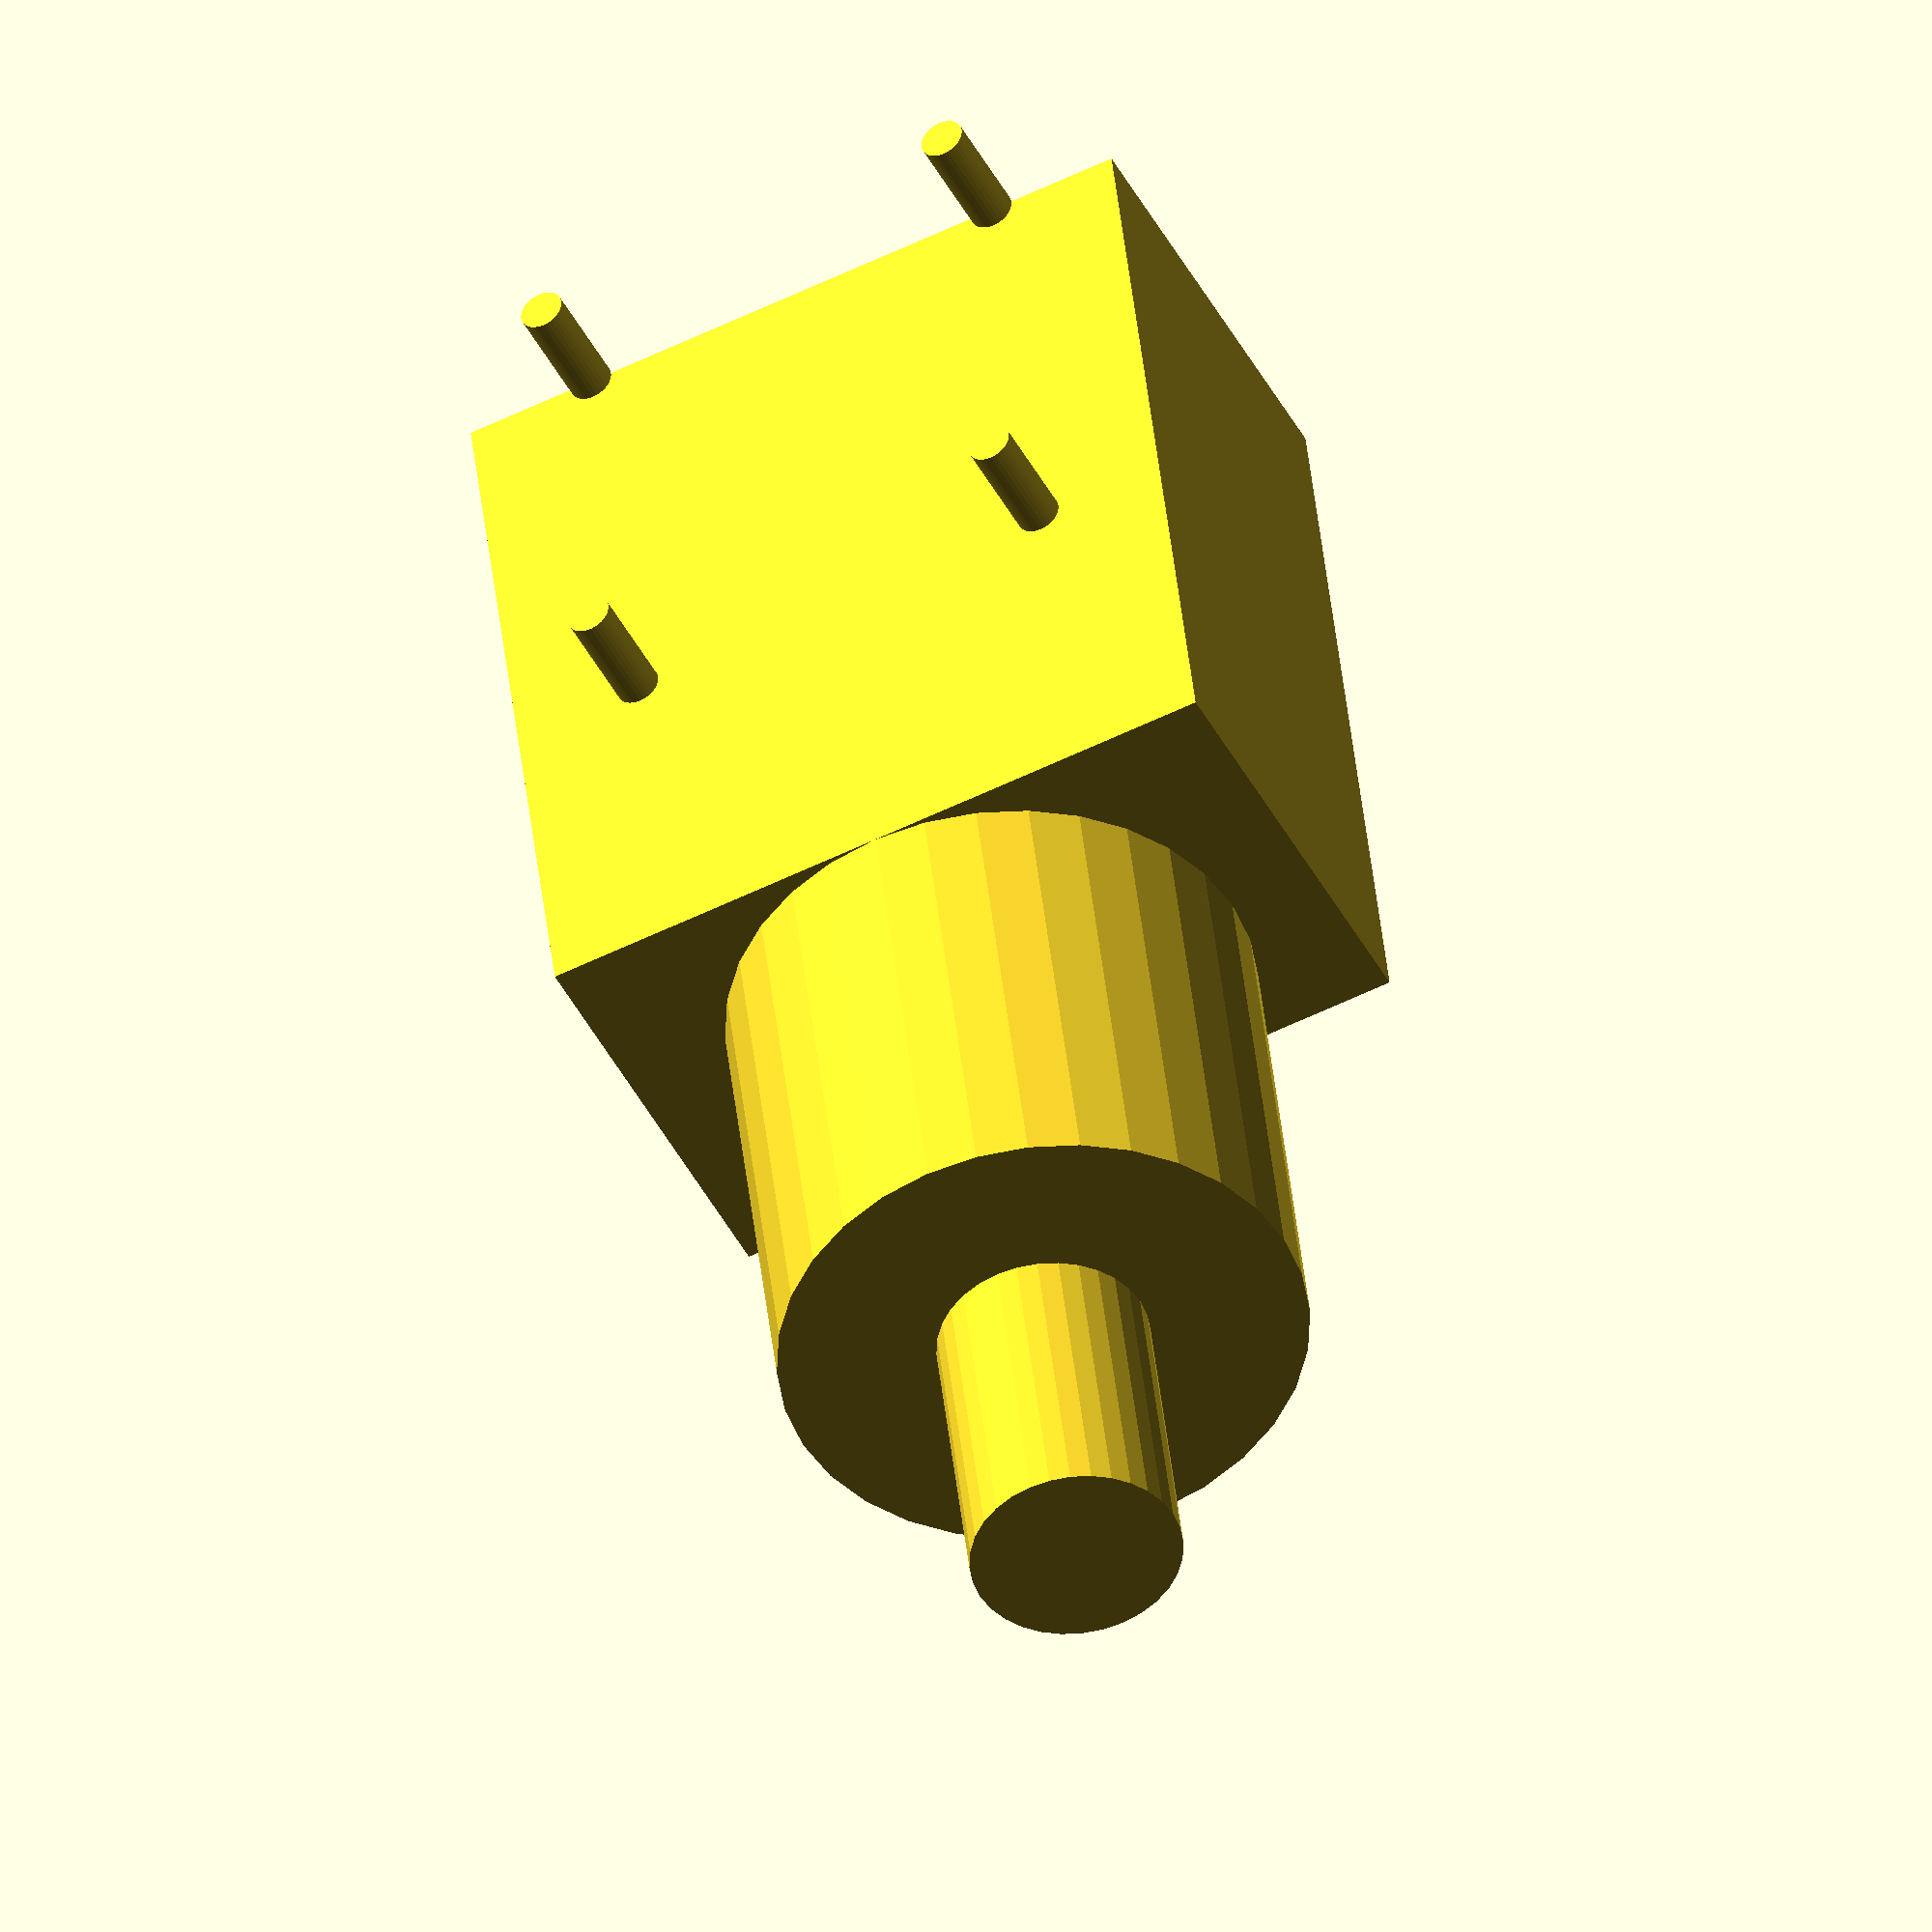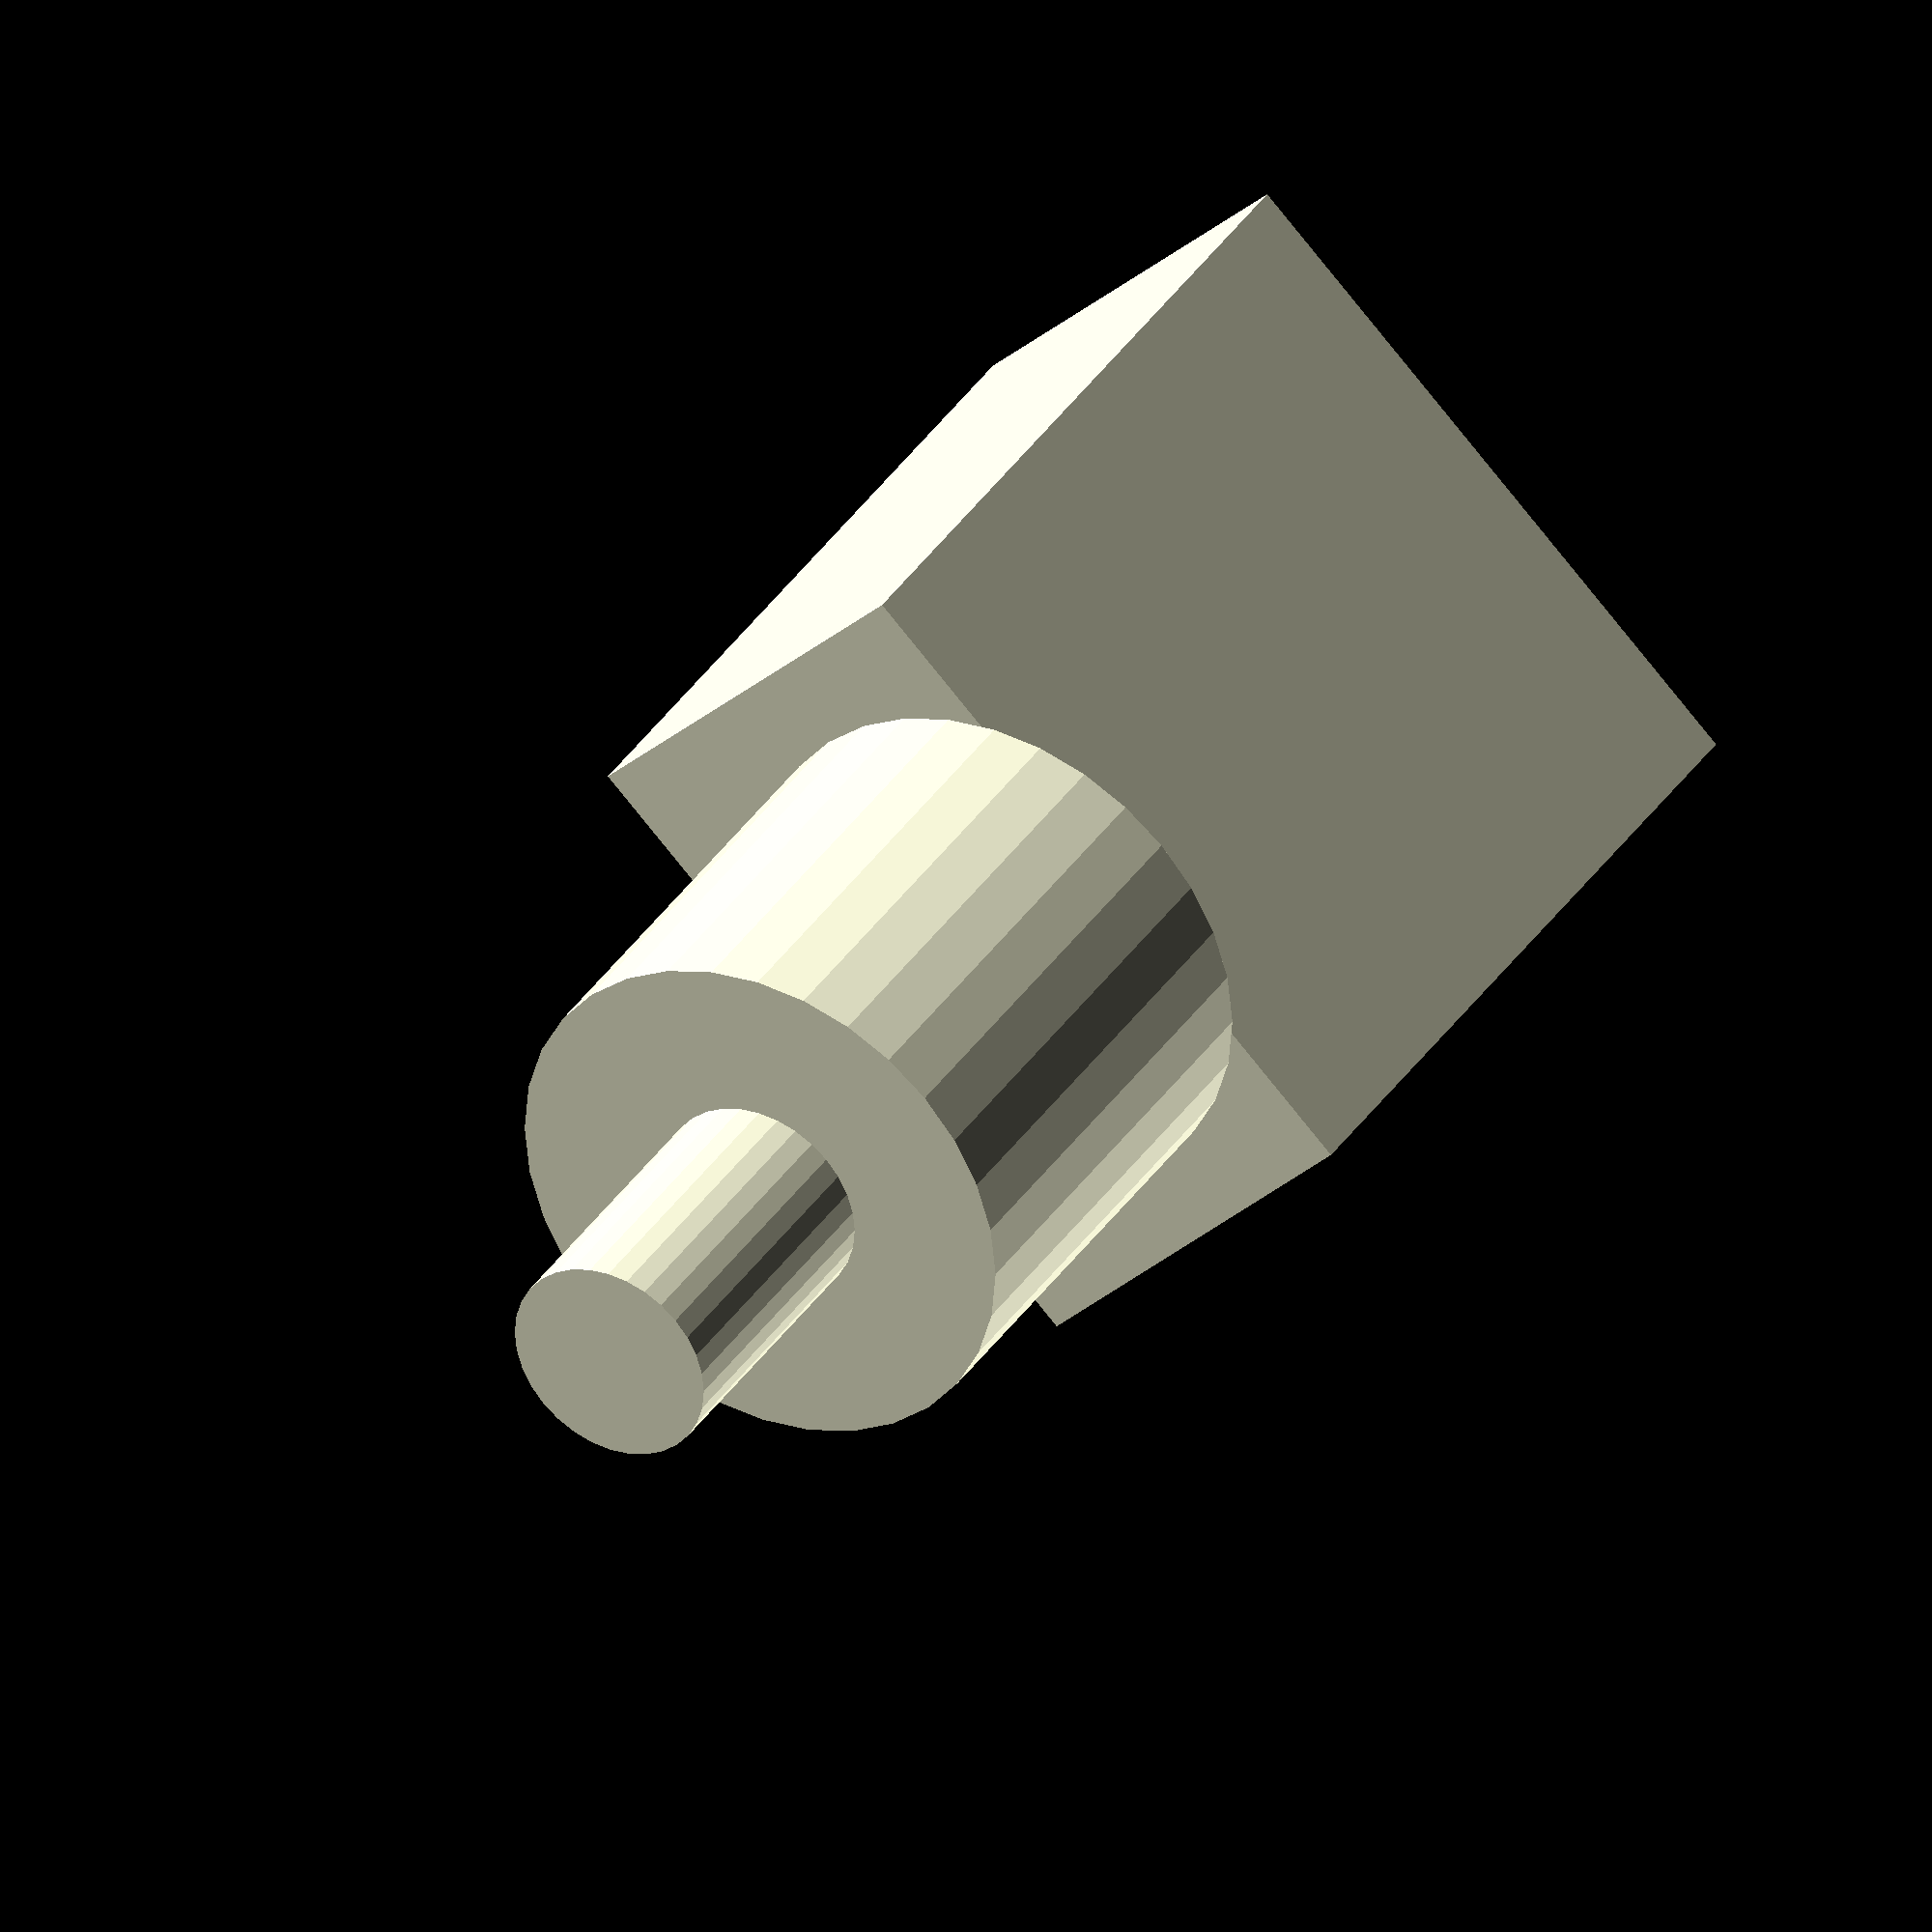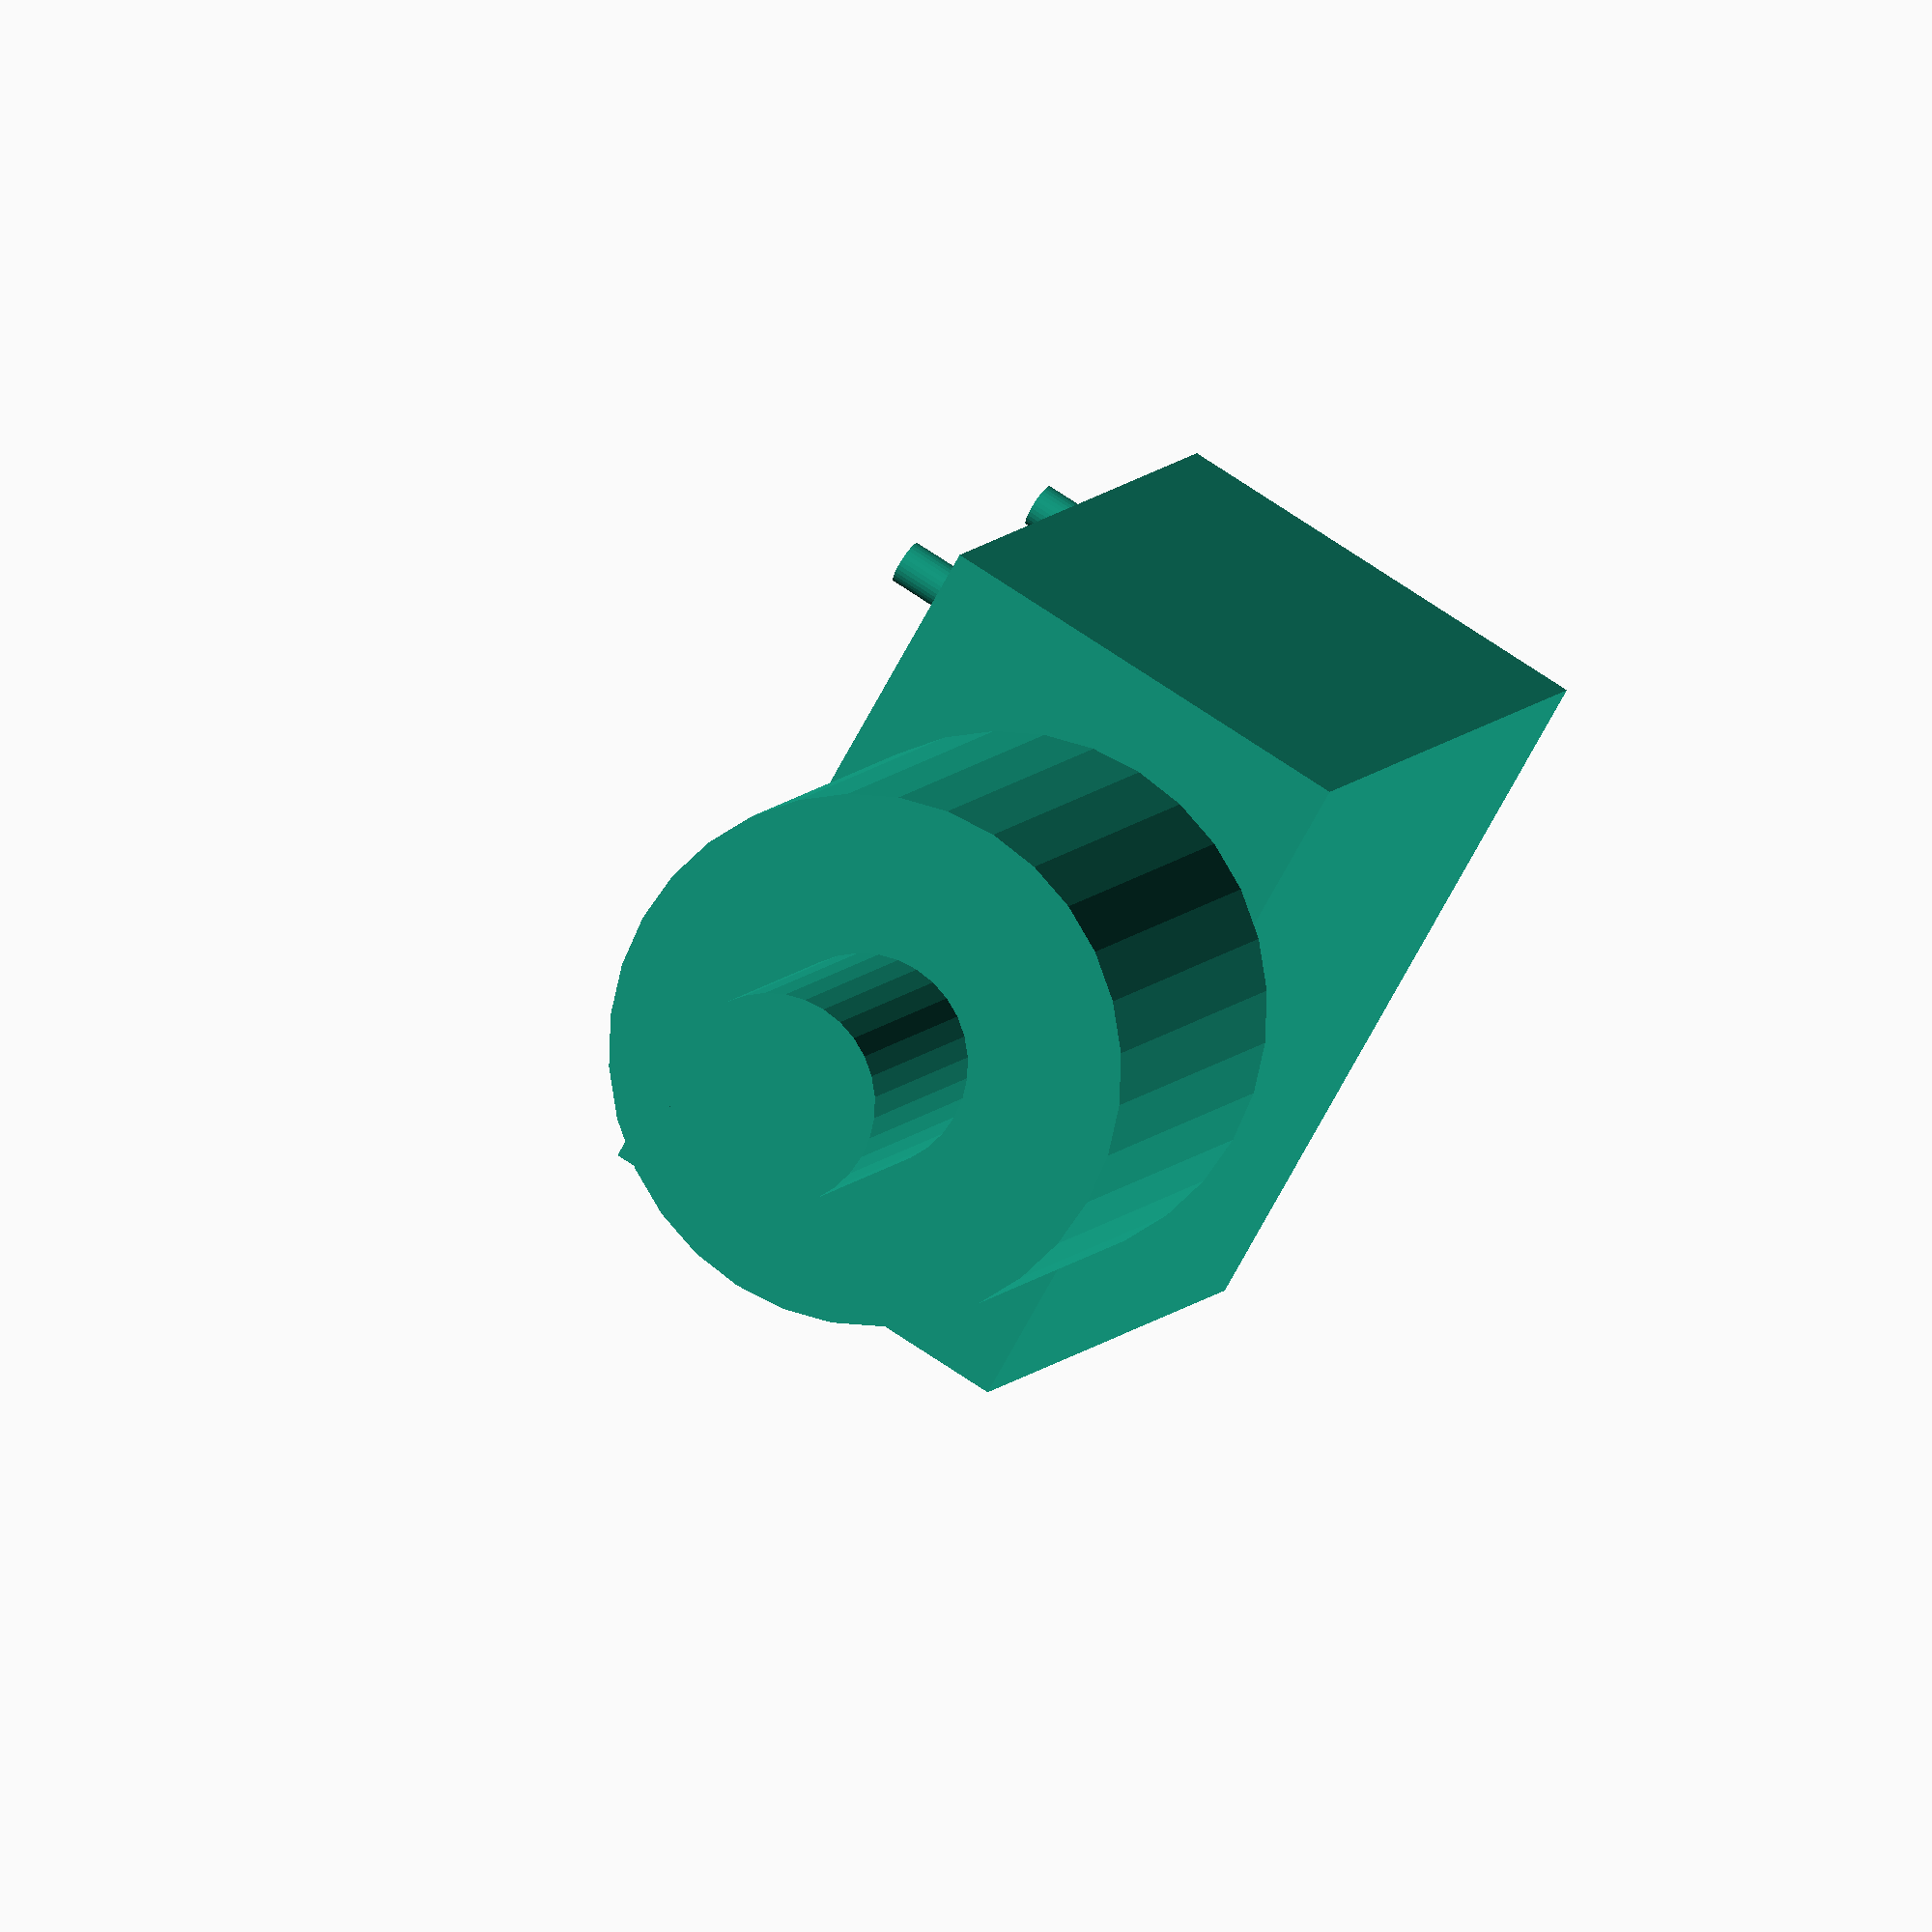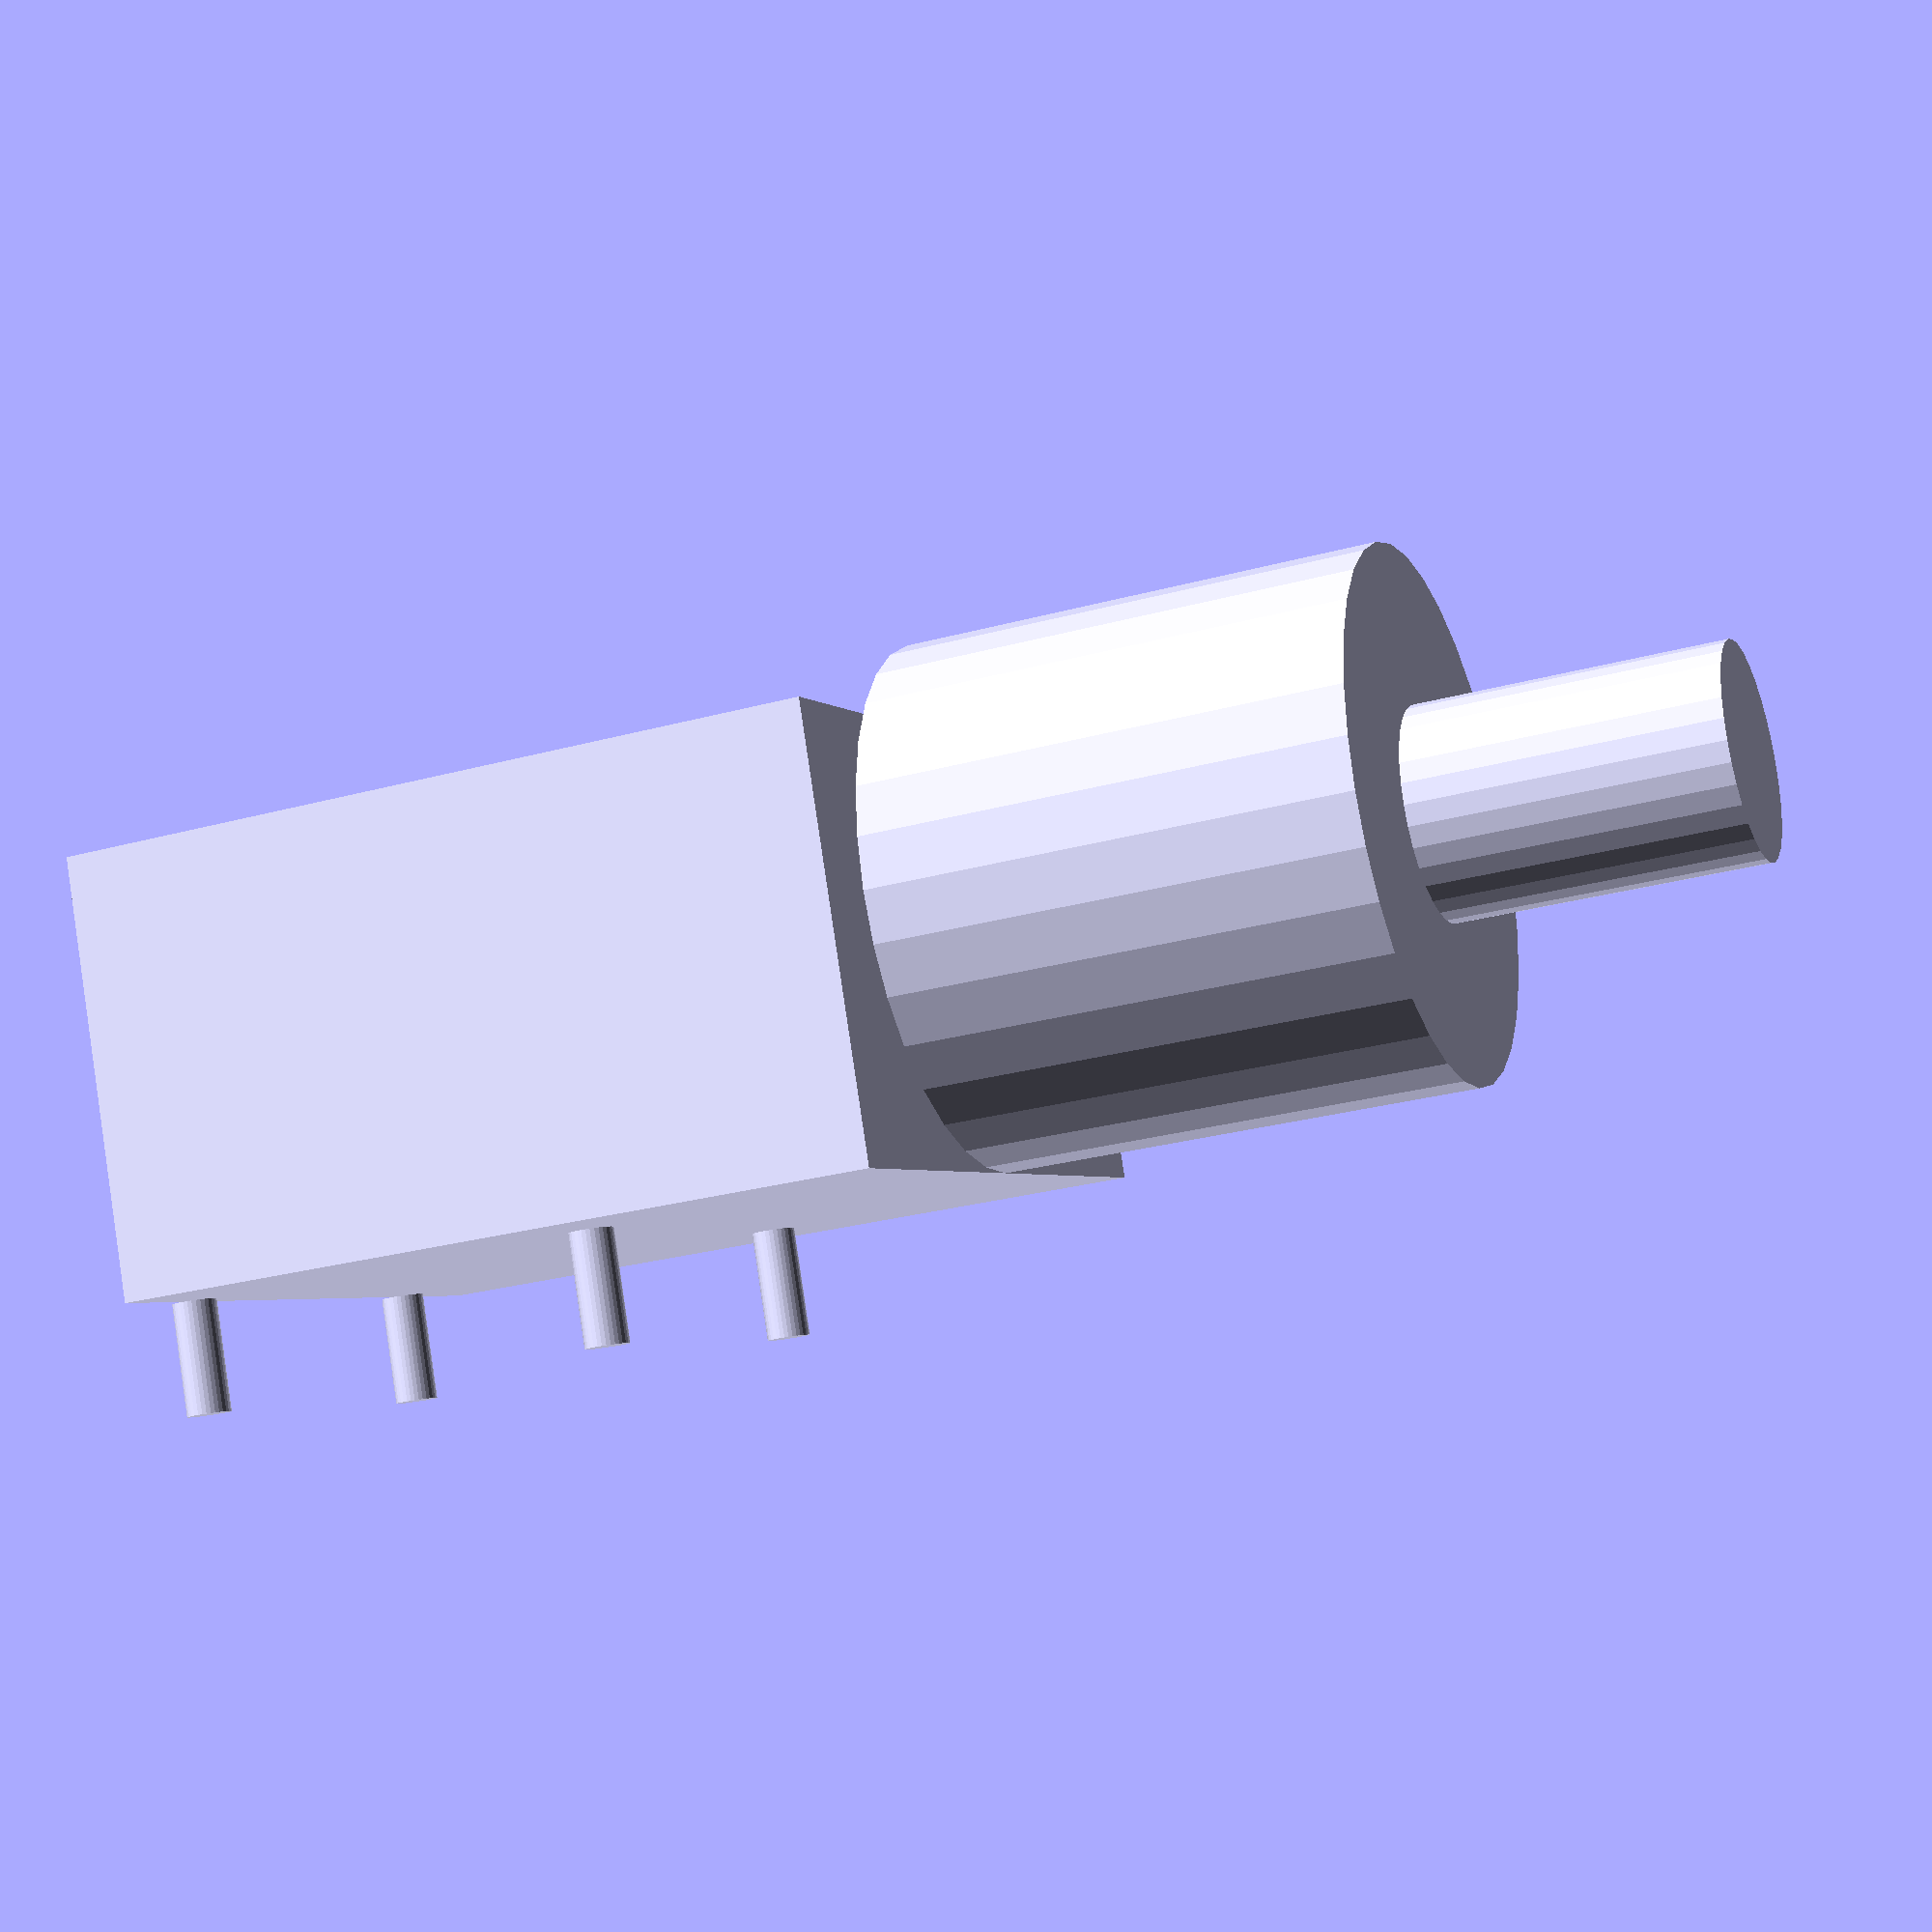
<openscad>
//
// E-switch 800SP9B6M6RE
//
$fn = 32;

box_x = 8.13;
box_y = 9.09;
box_z = 5.08;

pin_len = 1.3;
pin_dia = 0.51;

module pin_at(x,y) {
     translate( [x, y, -pin_len])
	  cylinder( d=pin_dia, h=pin_len);
}

module switch() {

translate( [-box_x/2, -2.54, 0])
cube( [box_x, box_y, box_z]);

translate( [0, box_y-2.54, 6.1/2] )
  rotate( [-90, 0, 0])
  cylinder( h=5.59, d=6.1);

translate( [0, box_y-2.54+5.59, 6.1/2] )
  rotate( [-90, 0, 0])
  cylinder( h=3.56, d=2.45);

pin_at(2.54,2.54);
pin_at(2.54,-2.54);
pin_at(-2.54,2.54);
pin_at(-2.54,-2.54);

}

switch();


</openscad>
<views>
elev=224.0 azim=6.7 roll=334.3 proj=o view=solid
elev=209.0 azim=37.5 roll=217.8 proj=o view=wireframe
elev=289.5 azim=328.2 roll=304.2 proj=o view=wireframe
elev=96.6 azim=111.4 roll=8.6 proj=p view=solid
</views>
